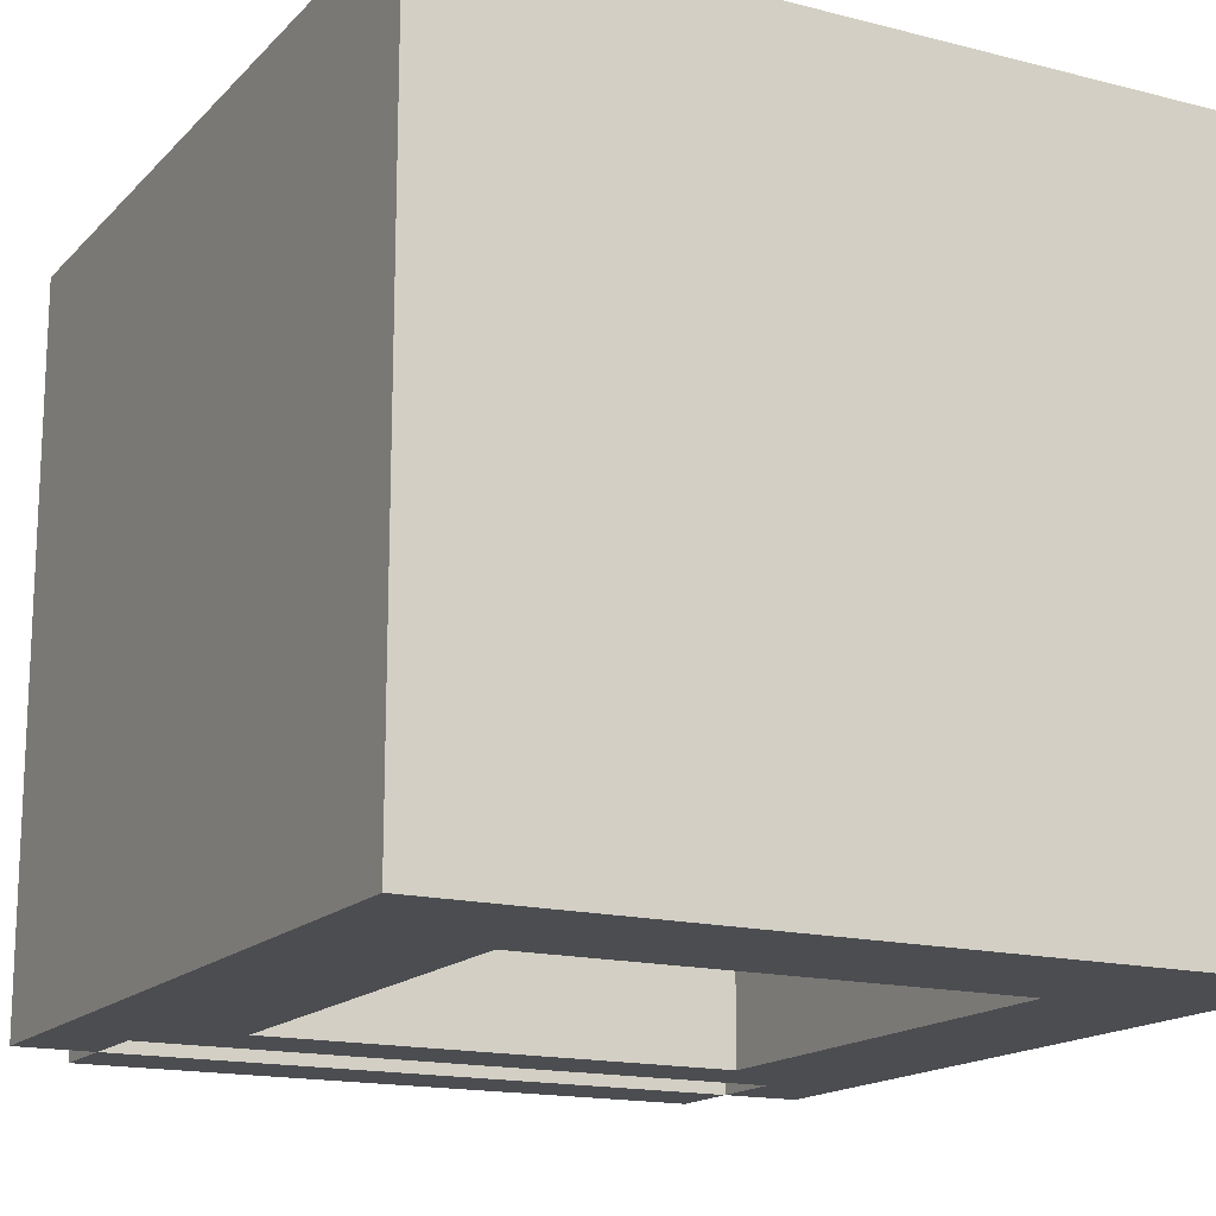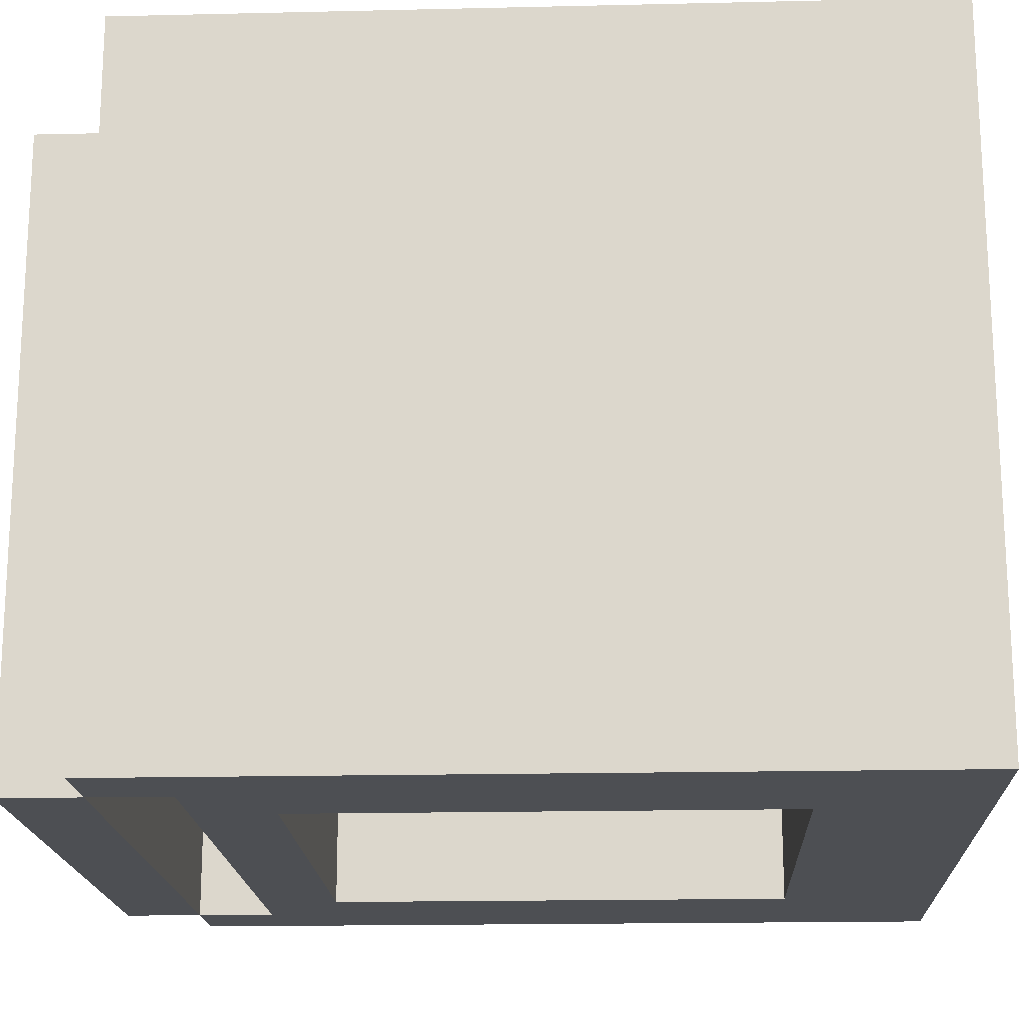
<metadata>
{"format":"obj","ext":"obj","renderer":"f3d","projection":"perspective","resolution":1024,"background":"white","views":[{"elev":-16.1,"azim":152.1,"up":"+Y"},{"elev":-17.9,"azim":92.6,"up":"+Y"}]}
</metadata>
<code>
o
v 0.4 0 0.6
v 0.3 0 0.6
v 0.2 0 0.6
v -0.2 0 0.6
v -0.3 0 0.6
v -0.4 0 0.6
v 0.2 0.1 0.6
v 0.1 0.1 0.6
v -0.2 0.1 0.6
v 0.2 0.2 0.6
v 0.1 0.2 0.6
v -0.2 0.2 0.6
v 0.2 0.3 0.6
v 0.1 0.3 0.6
v -0.2 0.3 0.6
v 0.2 0.4 0.6
v 0.1 0.4 0.6
v -0.2 0.4 0.6
v 0.2 0.5 0.6
v 0.1 0.5 0.6
v -0.2 0.5 0.6
v 0.2 0.6 0.6
v 0.1 0.6 0.6
v -0.2 0.6 0.6
v 0.2 0.7 0.6
v 0.1 0.7 0.6
v -0.2 0.7 0.6
v 0.4 0.8 0.6
v 0.3 0.8 0.6
v 0.2 0.8 0.6
v 0.1 0.8 0.6
v -0.2 0.8 0.6
v -0.3 0.8 0.6
v -0.4 0.8 0.6
v 0.5 0 0.5
v 0.4 0 0.5
v -0.4 0 0.5
v -0.5 0 0.5
v 0.5 0.1 0.5
v 0.4 0.1 0.5
v -0.4 0.1 0.5
v -0.5 0.1 0.5
v 0.5 0.8 0.5
v 0.4 0.8 0.5
v 0.3 0.8 0.5
v 0.2 0.8 0.5
v 0.1 0.8 0.5
v -0.2 0.8 0.5
v -0.3 0.8 0.5
v -0.4 0.8 0.5
v -0.5 0.8 0.5
v 0.5 0.9 0.5
v -0.5 0.9 0.5
v 0.4 0 0.4
v 0.3 0 0.4
v -0.3 0 0.4
v -0.4 0 0.4
v 0.4 0.1 0.4
v 0.3 0.1 0.4
v -0.3 0.1 0.4
v -0.4 0.1 0.4
v 0.4 0.2 0.4
v 0.3 0.2 0.4
v -0.3 0.2 0.4
v -0.4 0.2 0.4
v 0.4 0.3 0.4
v 0.3 0.3 0.4
v 0.2 0.3 0.4
v -0.1 0.3 0.4
v -0.3 0.3 0.4
v -0.4 0.3 0.4
v 0.4 0.4 0.4
v 0.3 0.4 0.4
v 0.2 0.4 0.4
v 0.1 0.4 0.4
v -0.1 0.4 0.4
v -0.2 0.4 0.4
v -0.3 0.4 0.4
v -0.4 0.4 0.4
v 0.4 0.5 0.4
v 0.3 0.5 0.4
v 0.1 0.5 0.4
v -0.2 0.5 0.4
v -0.3 0.5 0.4
v -0.4 0.5 0.4
v 0.4 0.6 0.4
v 0.3 0.6 0.4
v 0.2 0.6 0.4
v 0.1 0.6 0.4
v -0.1 0.6 0.4
v -0.2 0.6 0.4
v -0.3 0.6 0.4
v -0.4 0.6 0.4
v 0.4 0.7 0.4
v 0.3 0.7 0.4
v 0.2 0.7 0.4
v 0.1 0.7 0.4
v -0.1 0.7 0.4
v -0.2 0.7 0.4
v -0.3 0.7 0.4
v -0.4 0.7 0.4
v 0.4 0.8 0.4
v 0.3 0.8 0.4
v -0.3 0.8 0.4
v -0.4 0.8 0.4
v 0.3 0 -0.3
v -0.3 0 -0.3
v 0.3 0.2 -0.3
v -0.3 0.2 -0.3
v 0.3 0.3 -0.3
v 0.1 0.3 -0.3
v -0.2 0.3 -0.3
v -0.3 0.3 -0.3
v 0.3 0.4 -0.3
v 0.2 0.4 -0.3
v 0.1 0.4 -0.3
v -0.1 0.4 -0.3
v -0.2 0.4 -0.3
v -0.3 0.4 -0.3
v 0.3 0.5 -0.3
v 0.2 0.5 -0.3
v -0.1 0.5 -0.3
v -0.3 0.5 -0.3
v 0.2 0.6 -0.3
v 0.1 0.6 -0.3
v -0.1 0.6 -0.3
v -0.2 0.6 -0.3
v 0.2 0.7 -0.3
v 0.1 0.7 -0.3
v -0.1 0.7 -0.3
v -0.2 0.7 -0.3
v 0.3 0.8 -0.3
v -0.3 0.8 -0.3
v 0.4 0 0.5
v 0.3 0 0.5
v 0.2 0 0.5
v -0.2 0 0.5
v -0.3 0 0.5
v -0.4 0 0.5
v 0.4 0.1 0.5
v 0.2 0.1 0.5
v 0.1 0.1 0.5
v -0.2 0.1 0.5
v -0.4 0.1 0.5
v 0.2 0.2 0.5
v 0.1 0.2 0.5
v -0.2 0.2 0.5
v 0.2 0.3 0.5
v 0.1 0.3 0.5
v -0.2 0.3 0.5
v 0.2 0.4 0.5
v 0.1 0.4 0.5
v -0.2 0.4 0.5
v 0.2 0.5 0.5
v 0.1 0.5 0.5
v -0.2 0.5 0.5
v 0.2 0.6 0.5
v 0.1 0.6 0.5
v -0.2 0.6 0.5
v 0.2 0.7 0.5
v 0.1 0.7 0.5
v -0.2 0.7 0.5
v 0.4 0.8 0.5
v 0.3 0.8 0.5
v 0.2 0.8 0.5
v 0.1 0.8 0.5
v -0.2 0.8 0.5
v -0.3 0.8 0.5
v -0.4 0.8 0.5
v 0.3 0 0.3
v -0.3 0 0.3
v 0.3 0.2 0.3
v -0.3 0.2 0.3
v 0.3 0.3 0.3
v 0.2 0.3 0.3
v -0.1 0.3 0.3
v -0.3 0.3 0.3
v 0.3 0.4 0.3
v 0.2 0.4 0.3
v 0.1 0.4 0.3
v -0.1 0.4 0.3
v -0.2 0.4 0.3
v -0.3 0.4 0.3
v 0.3 0.5 0.3
v 0.1 0.5 0.3
v -0.2 0.5 0.3
v -0.3 0.5 0.3
v 0.2 0.6 0.3
v 0.1 0.6 0.3
v -0.1 0.6 0.3
v -0.2 0.6 0.3
v 0.2 0.7 0.3
v 0.1 0.7 0.3
v -0.1 0.7 0.3
v -0.2 0.7 0.3
v 0.3 0.8 0.3
v -0.3 0.8 0.3
v 0.5 0 -0.5
v 0.4 0 -0.5
v -0.4 0 -0.5
v -0.5 0 -0.5
v 0.5 0.1 -0.5
v 0.4 0.1 -0.5
v 0.3 0.1 -0.5
v 0.2 0.1 -0.5
v 0.1 0.1 -0.5
v 0 0.1 -0.5
v -0.1 0.1 -0.5
v -0.2 0.1 -0.5
v -0.3 0.1 -0.5
v -0.4 0.1 -0.5
v -0.5 0.1 -0.5
v 0.3 0.2 -0.5
v 0.2 0.2 -0.5
v 0.1 0.2 -0.5
v 0 0.2 -0.5
v -0.1 0.2 -0.5
v -0.2 0.2 -0.5
v -0.3 0.2 -0.5
v 0.3 0.3 -0.5
v -0.3 0.3 -0.5
v 0.3 0.4 -0.5
v -0.3 0.4 -0.5
v 0.3 0.5 -0.5
v -0.3 0.5 -0.5
v 0.3 0.6 -0.5
v -0.3 0.6 -0.5
v 0.3 0.7 -0.5
v -0.3 0.7 -0.5
v 0.5 0.8 -0.5
v 0.4 0.8 -0.5
v -0.3 0.8 -0.5
v -0.4 0.8 -0.5
v -0.5 0.8 -0.5
v 0.5 0.9 -0.5
v -0.5 0.9 -0.5
v 0.5 0 0.5
v 0.5 0.1 0.5
v 0.5 0.8 0.5
v 0.5 0.9 0.5
v 0.5 0 0.4
v 0.5 0.1 0.4
v 0.5 0.8 0.4
v 0.5 0.1 0.3
v 0.5 0.2 0.3
v 0.5 0.3 0.3
v 0.5 0.4 0.3
v 0.5 0.5 0.3
v 0.5 0.6 0.3
v 0.5 0.7 0.3
v 0.5 0.1 0.2
v 0.5 0.2 0.2
v 0.5 0.1 0.1
v 0.5 0.2 0.1
v 0.5 0.1 5.96e-08
v 0.5 0.2 5.96e-08
v 0.5 0.1 -0.1
v 0.5 0.2 -0.1
v 0.5 0.1 -0.2
v 0.5 0.2 -0.2
v 0.5 0.1 -0.3
v 0.5 0.2 -0.3
v 0.5 0.3 -0.3
v 0.5 0.4 -0.3
v 0.5 0.5 -0.3
v 0.5 0.6 -0.3
v 0.5 0.7 -0.3
v 0.5 0.8 -0.3
v 0.5 0 -0.4
v 0.5 0.1 -0.4
v 0.5 0.8 -0.4
v 0.5 0 -0.5
v 0.5 0.1 -0.5
v 0.5 0.8 -0.5
v 0.5 0.9 -0.5
v 0.4 0 0.6
v 0.4 0.8 0.6
v 0.4 0 0.5
v 0.4 0.1 0.5
v 0.4 0.8 0.5
v -0.3 0 0.3
v -0.3 0.2 0.3
v -0.3 0.3 0.3
v -0.3 0.4 0.3
v -0.3 0.5 0.3
v -0.3 0.8 0.3
v -0.3 0.3 0.2
v -0.3 0.4 0.2
v -0.3 0.6 0.2
v -0.3 0.7 0.2
v -0.3 0.4 0.1
v -0.3 0.5 0.1
v -0.3 0.6 0.1
v -0.3 0.7 0.1
v -0.3 0.3 -0.1
v -0.3 0.4 -0.1
v -0.3 0.6 -0.1
v -0.3 0.7 -0.1
v -0.3 0.4 -0.2
v -0.3 0.5 -0.2
v -0.3 0.6 -0.2
v -0.3 0.7 -0.2
v -0.3 0 -0.3
v -0.3 0.2 -0.3
v -0.3 0.3 -0.3
v -0.3 0.4 -0.3
v -0.3 0.5 -0.3
v -0.3 0.8 -0.3
v -0.4 0 0.5
v -0.4 0.1 0.5
v -0.4 0.8 0.5
v -0.4 0 0.4
v -0.4 0.1 0.4
v -0.4 0.2 0.4
v -0.4 0.3 0.4
v -0.4 0.4 0.4
v -0.4 0.5 0.4
v -0.4 0.6 0.4
v -0.4 0.7 0.4
v -0.4 0.8 0.4
v 0.4 0 0.5
v 0.4 0.1 0.5
v 0.4 0.8 0.5
v 0.4 0 0.4
v 0.4 0.1 0.4
v 0.4 0.2 0.4
v 0.4 0.3 0.4
v 0.4 0.4 0.4
v 0.4 0.5 0.4
v 0.4 0.6 0.4
v 0.4 0.7 0.4
v 0.4 0.8 0.4
v 0.3 0 0.3
v 0.3 0.2 0.3
v 0.3 0.3 0.3
v 0.3 0.4 0.3
v 0.3 0.5 0.3
v 0.3 0.8 0.3
v 0.3 0.4 0.2
v 0.3 0.5 0.2
v 0.3 0.6 0.2
v 0.3 0.7 0.2
v 0.3 0.3 0.1
v 0.3 0.4 0.1
v 0.3 0.6 0.1
v 0.3 0.7 0.1
v 0.3 0.4 -0.1
v 0.3 0.5 -0.1
v 0.3 0.6 -0.1
v 0.3 0.7 -0.1
v 0.3 0.3 -0.2
v 0.3 0.4 -0.2
v 0.3 0.6 -0.2
v 0.3 0.7 -0.2
v 0.3 0 -0.3
v 0.3 0.2 -0.3
v 0.3 0.3 -0.3
v 0.3 0.4 -0.3
v 0.3 0.5 -0.3
v 0.3 0.8 -0.3
v -0.4 0 0.6
v -0.4 0.8 0.6
v -0.4 0 0.5
v -0.4 0.1 0.5
v -0.4 0.8 0.5
v -0.5 0 0.5
v -0.5 0.1 0.5
v -0.5 0.8 0.5
v -0.5 0.9 0.5
v -0.5 0 0.4
v -0.5 0.1 0.4
v -0.5 0.8 0.4
v -0.5 0.1 0.3
v -0.5 0.2 0.3
v -0.5 0.3 0.3
v -0.5 0.4 0.3
v -0.5 0.5 0.3
v -0.5 0.6 0.3
v -0.5 0.7 0.3
v -0.5 0.8 0.3
v -0.5 0.1 0.2
v -0.5 0.2 0.2
v -0.5 0.1 0.1
v -0.5 0.2 0.1
v -0.5 0.1 5.96e-08
v -0.5 0.2 5.96e-08
v -0.5 0.1 -0.1
v -0.5 0.2 -0.1
v -0.5 0.1 -0.2
v -0.5 0.2 -0.2
v -0.5 0.1 -0.3
v -0.5 0.2 -0.3
v -0.5 0.3 -0.3
v -0.5 0.4 -0.3
v -0.5 0.5 -0.3
v -0.5 0.6 -0.3
v -0.5 0.7 -0.3
v -0.5 0 -0.4
v -0.5 0.1 -0.4
v -0.5 0.8 -0.4
v -0.5 0 -0.5
v -0.5 0.1 -0.5
v -0.5 0.8 -0.5
v -0.5 0.9 -0.5
v 0.5 0 0.5
v 0.5 0 0.4
v 0.5 0 -0.4
v 0.5 0 -0.5
v 0.4 0 0.6
v 0.4 0 0.5
v 0.4 0 0.4
v 0.4 0 0.3
v 0.4 0 -0.3
v 0.4 0 -0.4
v 0.4 0 -0.5
v 0.3 0 0.6
v 0.3 0 0.5
v 0.3 0 0.4
v 0.3 0 0.3
v 0.3 0 -0.3
v 0.3 0 -0.4
v 0.2 0 0.6
v 0.2 0 0.5
v -0.2 0 0.6
v -0.2 0 0.5
v -0.3 0 0.6
v -0.3 0 0.5
v -0.3 0 0.4
v -0.3 0 0.3
v -0.3 0 -0.3
v -0.3 0 -0.4
v -0.4 0 0.6
v -0.4 0 0.5
v -0.4 0 0.4
v -0.4 0 0.3
v -0.4 0 -0.3
v -0.4 0 -0.4
v -0.4 0 -0.5
v -0.5 0 0.5
v -0.5 0 0.4
v -0.5 0 -0.4
v -0.5 0 -0.5
v 0.4 0.8 0.5
v 0.4 0.8 0.4
v 0.3 0.8 0.5
v 0.3 0.8 0.4
v 0.3 0.8 0.3
v 0.3 0.8 -0.3
v 0.2 0.8 0.5
v 0.1 0.8 0.5
v -0.2 0.8 0.5
v -0.3 0.8 0.5
v -0.3 0.8 0.4
v -0.3 0.8 0.3
v -0.3 0.8 -0.3
v -0.4 0.8 0.5
v -0.4 0.8 0.4
v 0.4 0.8 0.6
v 0.4 0.8 0.5
v 0.3 0.8 0.6
v 0.3 0.8 0.5
v 0.2 0.8 0.6
v 0.2 0.8 0.5
v 0.1 0.8 0.6
v 0.1 0.8 0.5
v -0.2 0.8 0.6
v -0.2 0.8 0.5
v -0.3 0.8 0.6
v -0.3 0.8 0.5
v -0.4 0.8 0.6
v -0.4 0.8 0.5
v 0.5 0.9 0.5
v 0.5 0.9 -0.5
v 0.4 0.9 0.4
v 0.4 0.9 -0.4
v -0.4 0.9 0.4
v -0.4 0.9 -0.4
v -0.5 0.9 0.5
v -0.5 0.9 -0.5
f 7 3 2
f 7 4 3
f 8 4 7
f 9 5 4
f 9 4 8
f 10 8 7
f 10 7 2
f 11 9 8
f 11 8 10
f 12 5 9
f 12 9 11
f 13 11 10
f 13 10 2
f 13 12 11
f 14 12 13
f 15 5 12
f 15 12 14
f 16 14 13
f 16 13 2
f 17 15 14
f 17 14 16
f 18 5 15
f 18 15 17
f 19 17 16
f 19 16 2
f 19 18 17
f 20 18 19
f 21 5 18
f 21 18 20
f 22 20 19
f 22 19 2
f 23 21 20
f 23 20 22
f 24 5 21
f 24 21 23
f 25 23 22
f 25 22 2
f 25 24 23
f 26 24 25
f 27 5 24
f 27 24 26
f 28 2 1
f 29 25 2
f 29 2 28
f 30 26 25
f 30 25 29
f 31 27 26
f 31 26 30
f 32 5 27
f 32 27 31
f 33 6 5
f 33 5 32
f 34 6 33
f 39 36 35
f 40 36 39
f 41 38 37
f 42 38 41
f 43 40 39
f 44 40 43
f 50 42 41
f 51 42 50
f 52 49 48
f 52 44 43
f 52 51 50
f 52 50 49
f 52 45 44
f 52 48 47
f 52 47 46
f 52 46 45
f 53 51 52
f 58 55 54
f 59 56 55
f 59 55 58
f 60 57 56
f 60 56 59
f 61 57 60
f 62 59 58
f 63 60 59
f 63 59 62
f 64 61 60
f 64 60 63
f 65 61 64
f 66 63 62
f 67 64 63
f 67 63 66
f 68 64 67
f 69 64 68
f 70 65 64
f 70 64 69
f 71 65 70
f 72 67 66
f 73 68 67
f 73 67 72
f 74 69 68
f 74 68 73
f 75 69 74
f 76 70 69
f 76 69 75
f 77 70 76
f 78 71 70
f 78 70 77
f 79 71 78
f 80 73 72
f 81 75 74
f 81 73 80
f 81 74 73
f 82 77 76
f 82 75 81
f 82 76 75
f 83 78 77
f 83 77 82
f 84 79 78
f 84 78 83
f 85 79 84
f 86 81 80
f 87 83 82
f 87 81 86
f 87 82 81
f 87 84 83
f 88 84 87
f 89 84 88
f 90 84 89
f 91 84 90
f 92 85 84
f 92 84 91
f 93 85 92
f 94 87 86
f 95 88 87
f 95 87 94
f 96 89 88
f 96 88 95
f 97 90 89
f 97 89 96
f 98 91 90
f 98 90 97
f 99 92 91
f 99 91 98
f 100 93 92
f 100 92 99
f 101 93 100
f 102 95 94
f 103 97 96
f 103 95 102
f 103 96 95
f 103 98 97
f 103 100 99
f 103 99 98
f 104 101 100
f 104 100 103
f 105 101 104
f 108 107 106
f 109 107 108
f 110 109 108
f 111 109 110
f 112 109 111
f 113 109 112
f 114 111 110
f 115 111 114
f 116 112 111
f 116 111 115
f 117 112 116
f 118 113 112
f 118 112 117
f 119 113 118
f 120 115 114
f 121 117 116
f 121 115 120
f 121 116 115
f 122 119 118
f 122 117 121
f 122 118 117
f 123 119 122
f 124 121 120
f 124 122 121
f 124 123 122
f 125 123 124
f 126 123 125
f 127 123 126
f 128 124 120
f 128 125 124
f 129 126 125
f 129 125 128
f 130 127 126
f 130 126 129
f 131 123 127
f 131 127 130
f 132 130 129
f 132 129 128
f 132 131 130
f 132 128 120
f 133 123 131
f 133 131 132
f 134 135 140
f 135 136 141
f 136 137 141
f 141 137 142
f 137 138 143
f 142 137 143
f 138 139 144
f 141 142 145
f 135 141 145
f 142 143 146
f 145 142 146
f 143 138 147
f 146 143 147
f 145 146 148
f 135 145 148
f 146 147 148
f 148 147 149
f 147 138 150
f 149 147 150
f 148 149 151
f 135 148 151
f 149 150 152
f 151 149 152
f 150 138 153
f 152 150 153
f 151 152 154
f 135 151 154
f 152 153 154
f 154 153 155
f 153 138 156
f 155 153 156
f 154 155 157
f 135 154 157
f 155 156 158
f 157 155 158
f 156 138 159
f 158 156 159
f 157 158 160
f 135 157 160
f 158 159 160
f 160 159 161
f 159 138 162
f 161 159 162
f 140 135 163
f 135 160 164
f 163 135 164
f 160 161 165
f 164 160 165
f 161 162 166
f 165 161 166
f 162 138 167
f 166 162 167
f 138 144 168
f 167 138 168
f 168 144 169
f 170 171 172
f 172 171 173
f 172 173 174
f 174 173 175
f 175 173 176
f 176 173 177
f 174 175 178
f 175 176 179
f 178 175 179
f 179 176 180
f 176 177 181
f 180 176 181
f 181 177 182
f 182 177 183
f 179 180 184
f 178 179 184
f 180 181 185
f 184 180 185
f 181 182 185
f 182 183 186
f 185 182 186
f 186 183 187
f 184 185 188
f 185 186 188
f 186 187 188
f 188 187 189
f 189 187 190
f 190 187 191
f 184 188 192
f 188 189 192
f 189 190 193
f 192 189 193
f 190 191 194
f 193 190 194
f 191 187 195
f 194 191 195
f 193 194 196
f 192 193 196
f 194 195 196
f 184 192 196
f 195 187 197
f 196 195 197
f 198 199 202
f 199 200 203
f 202 199 203
f 203 200 204
f 204 200 205
f 205 200 206
f 206 200 207
f 207 200 208
f 208 200 209
f 209 200 210
f 200 201 211
f 210 200 211
f 211 201 212
f 203 204 213
f 204 205 213
f 205 206 214
f 213 205 214
f 206 207 215
f 214 206 215
f 207 208 216
f 215 207 216
f 208 209 217
f 216 208 217
f 209 210 218
f 217 209 218
f 210 211 219
f 218 210 219
f 216 217 220
f 203 213 220
f 218 219 220
f 217 218 220
f 215 216 220
f 214 215 220
f 213 214 220
f 219 211 221
f 220 219 221
f 203 220 222
f 220 221 222
f 221 211 223
f 222 221 223
f 203 222 224
f 222 223 224
f 223 211 225
f 224 223 225
f 203 224 226
f 224 225 226
f 225 211 227
f 226 225 227
f 203 226 228
f 226 227 228
f 227 211 229
f 228 227 229
f 202 203 230
f 203 228 231
f 230 203 231
f 228 229 231
f 229 211 232
f 231 229 232
f 211 212 233
f 232 211 233
f 233 212 234
f 230 231 235
f 231 232 235
f 233 234 235
f 232 233 235
f 235 234 236
f 241 238 237
f 242 239 238
f 242 238 241
f 243 240 239
f 243 239 242
f 244 242 241
f 244 243 242
f 245 243 244
f 246 243 245
f 247 243 246
f 248 243 247
f 249 243 248
f 250 243 249
f 251 244 241
f 251 245 244
f 252 246 245
f 252 245 251
f 253 251 241
f 253 252 251
f 254 246 252
f 254 252 253
f 255 253 241
f 255 254 253
f 256 246 254
f 256 254 255
f 257 255 241
f 257 256 255
f 258 246 256
f 258 256 257
f 259 257 241
f 259 258 257
f 260 246 258
f 260 258 259
f 261 259 241
f 261 260 259
f 262 246 260
f 262 260 261
f 263 247 246
f 263 246 262
f 264 248 247
f 264 247 263
f 265 249 248
f 265 248 264
f 266 250 249
f 266 249 265
f 267 243 250
f 267 250 266
f 268 240 243
f 268 243 267
f 269 261 241
f 270 267 266
f 270 261 269
f 270 266 265
f 270 268 267
f 270 264 263
f 270 263 262
f 270 262 261
f 270 265 264
f 271 240 268
f 271 268 270
f 272 270 269
f 273 271 270
f 273 270 272
f 274 240 271
f 274 271 273
f 275 240 274
f 278 277 276
f 279 277 278
f 280 277 279
f 287 283 282
f 287 284 283
f 288 285 284
f 288 284 287
f 289 286 285
f 290 286 289
f 291 285 288
f 291 288 287
f 292 289 285
f 292 285 291
f 293 290 289
f 293 289 292
f 294 286 290
f 294 290 293
f 295 287 282
f 295 291 287
f 296 292 291
f 296 291 295
f 297 293 292
f 297 294 293
f 298 286 294
f 298 294 297
f 299 292 296
f 299 296 295
f 300 297 292
f 300 292 299
f 301 298 297
f 301 297 300
f 302 286 298
f 302 298 301
f 303 282 281
f 304 295 282
f 304 282 303
f 305 299 295
f 305 295 304
f 306 300 299
f 306 299 305
f 307 301 300
f 307 300 306
f 307 302 301
f 308 286 302
f 308 302 307
f 312 310 309
f 313 311 310
f 313 310 312
f 314 311 313
f 315 311 314
f 316 311 315
f 317 311 316
f 318 311 317
f 319 311 318
f 320 311 319
f 321 322 324
f 322 323 325
f 324 322 325
f 325 323 326
f 326 323 327
f 327 323 328
f 328 323 329
f 329 323 330
f 330 323 331
f 331 323 332
f 335 336 339
f 336 337 339
f 337 338 340
f 339 337 340
f 340 338 341
f 341 338 342
f 334 335 343
f 335 339 343
f 339 340 344
f 343 339 344
f 341 342 345
f 340 341 345
f 342 338 346
f 345 342 346
f 344 340 347
f 343 344 347
f 340 345 348
f 347 340 348
f 345 346 348
f 348 346 349
f 346 338 350
f 349 346 350
f 343 347 351
f 334 343 351
f 347 348 352
f 351 347 352
f 348 349 353
f 349 350 353
f 350 338 354
f 353 350 354
f 333 334 355
f 334 351 356
f 355 334 356
f 351 352 357
f 356 351 357
f 352 348 358
f 357 352 358
f 348 353 359
f 358 348 359
f 353 354 359
f 354 338 360
f 359 354 360
f 361 362 363
f 363 362 364
f 364 362 365
f 366 367 370
f 367 368 371
f 370 367 371
f 368 369 372
f 371 368 372
f 370 371 373
f 371 372 373
f 373 372 374
f 374 372 375
f 375 372 376
f 376 372 377
f 377 372 378
f 378 372 379
f 372 369 380
f 379 372 380
f 370 373 381
f 373 374 381
f 374 375 382
f 381 374 382
f 370 381 383
f 381 382 383
f 382 375 384
f 383 382 384
f 370 383 385
f 383 384 385
f 384 375 386
f 385 384 386
f 370 385 387
f 385 386 387
f 386 375 388
f 387 386 388
f 370 387 389
f 387 388 389
f 388 375 390
f 389 388 390
f 370 389 391
f 389 390 391
f 390 375 392
f 391 390 392
f 375 376 393
f 392 375 393
f 376 377 394
f 393 376 394
f 377 378 395
f 394 377 395
f 378 379 396
f 395 378 396
f 379 380 397
f 396 379 397
f 370 391 398
f 394 395 399
f 398 391 399
f 395 396 399
f 396 397 399
f 393 394 399
f 392 393 399
f 391 392 399
f 380 369 400
f 399 397 400
f 397 380 400
f 398 399 401
f 399 400 402
f 401 399 402
f 400 369 403
f 402 400 403
f 403 369 404
f 410 406 405
f 411 407 406
f 411 406 410
f 412 407 411
f 413 407 412
f 414 408 407
f 414 407 413
f 415 408 414
f 416 410 409
f 417 410 416
f 418 412 411
f 419 413 412
f 419 412 418
f 420 414 413
f 420 413 419
f 421 415 414
f 421 414 420
f 422 417 416
f 423 417 422
f 424 423 422
f 425 423 424
f 426 425 424
f 427 425 426
f 428 419 418
f 429 419 428
f 430 421 420
f 431 415 421
f 431 421 430
f 432 427 426
f 433 427 432
f 434 429 428
f 435 430 429
f 435 429 434
f 436 431 430
f 436 430 435
f 437 415 431
f 437 431 436
f 438 415 437
f 439 434 433
f 440 436 435
f 440 434 439
f 440 435 434
f 440 437 436
f 441 438 437
f 441 437 440
f 442 438 441
f 445 444 443
f 446 444 445
f 449 446 445
f 450 446 449
f 451 446 450
f 452 446 451
f 453 446 452
f 454 448 447
f 455 448 454
f 456 453 452
f 457 453 456
f 458 459 460
f 460 459 461
f 460 461 462
f 462 461 463
f 462 463 464
f 464 463 465
f 464 465 466
f 466 465 467
f 466 467 468
f 468 467 469
f 468 469 470
f 470 469 471
f 472 473 474
f 474 473 475
f 472 474 476
f 474 475 476
f 475 473 477
f 476 475 477
f 472 476 478
f 476 477 478
f 477 473 479
f 478 477 479

</code>
